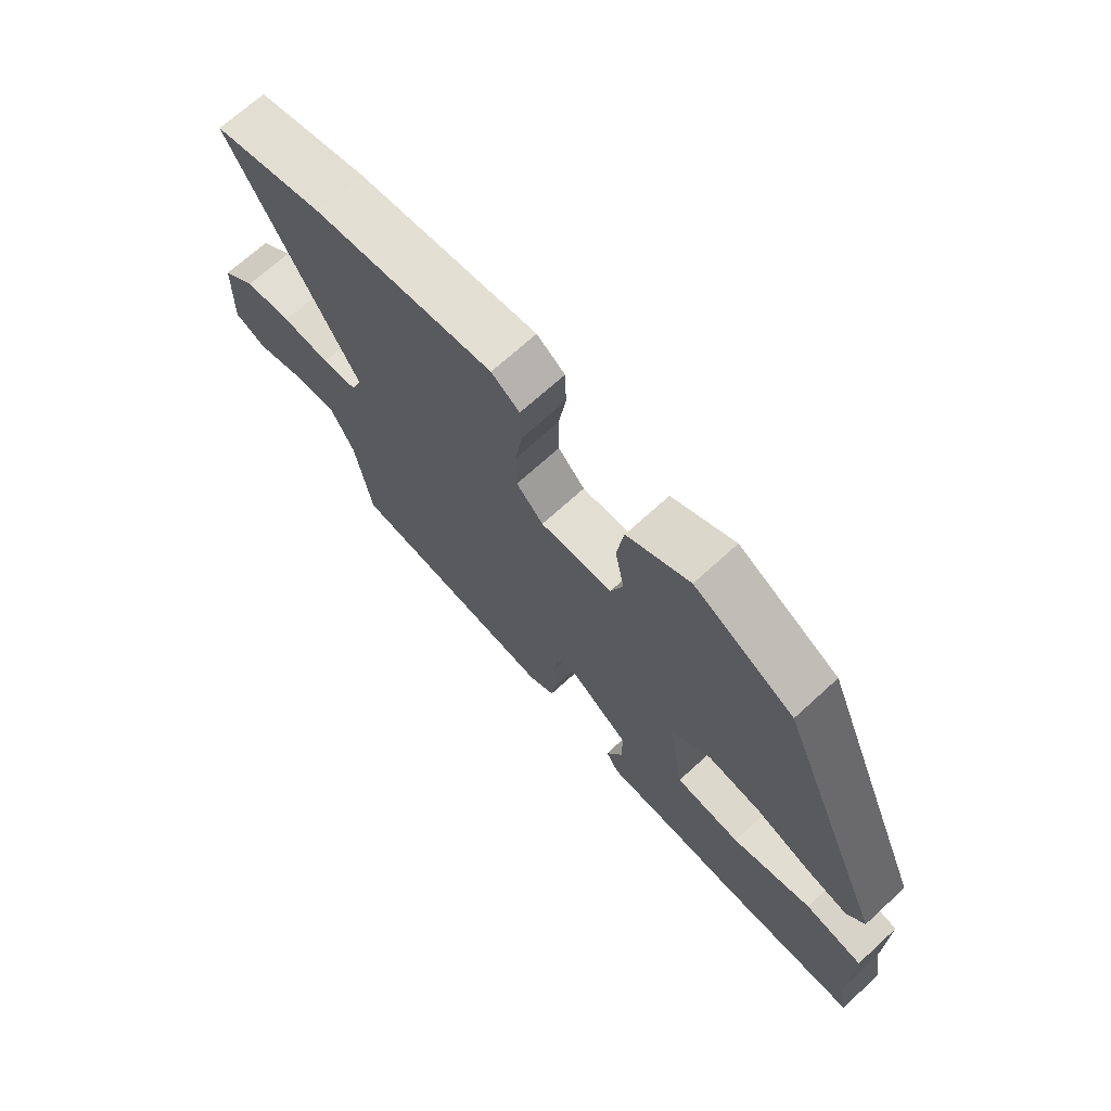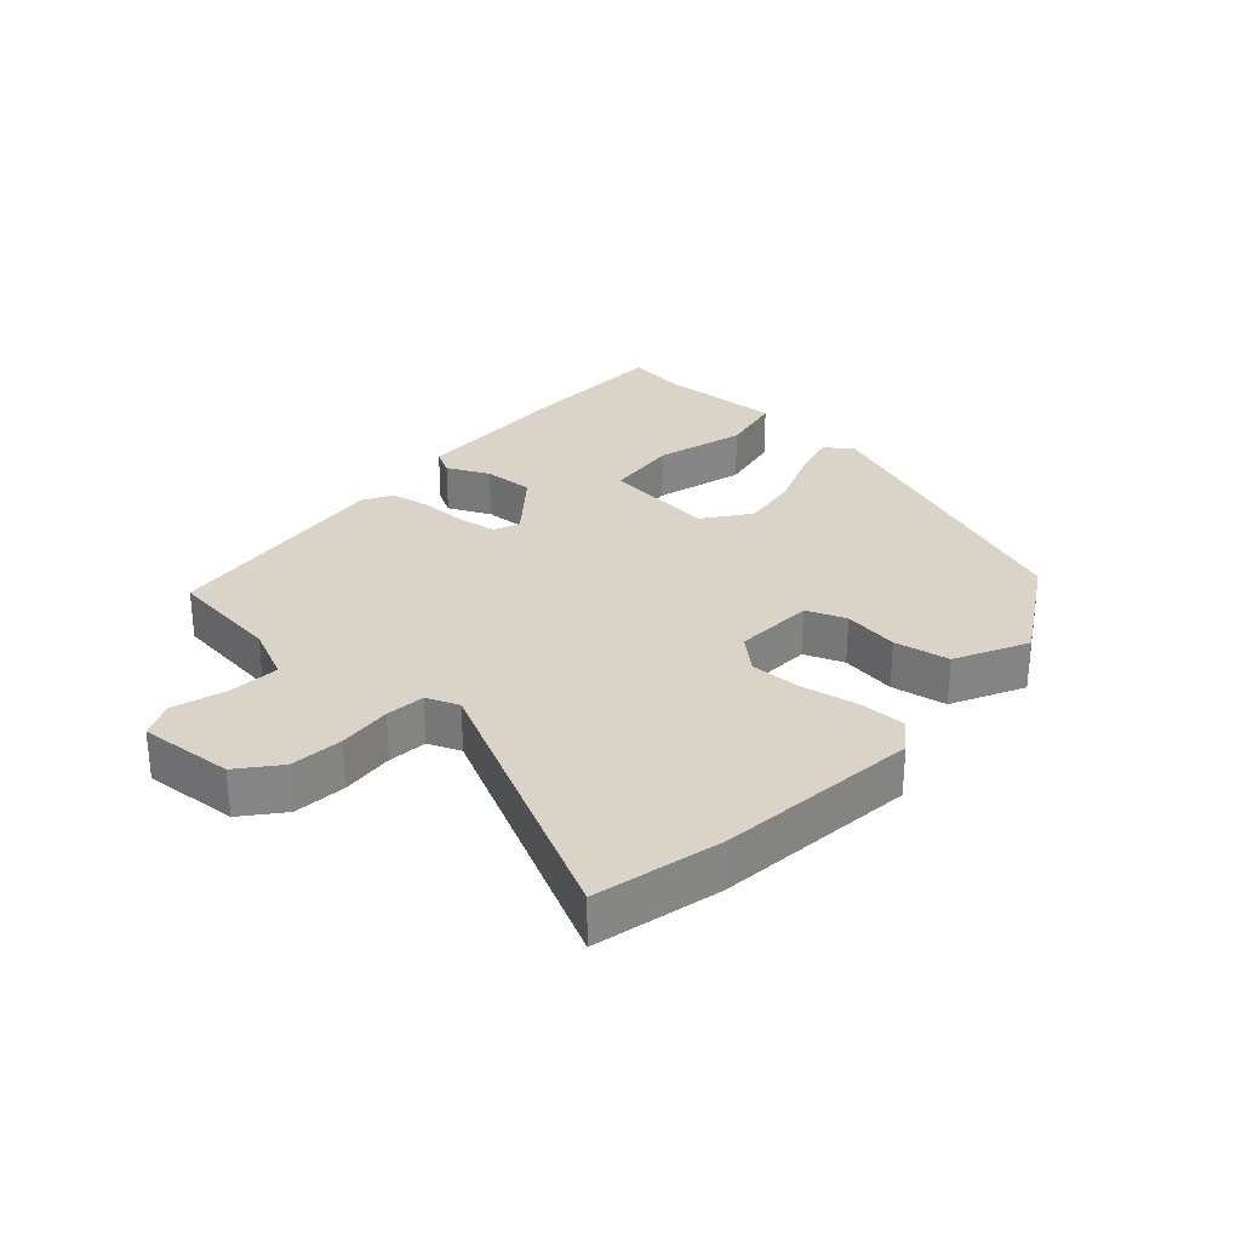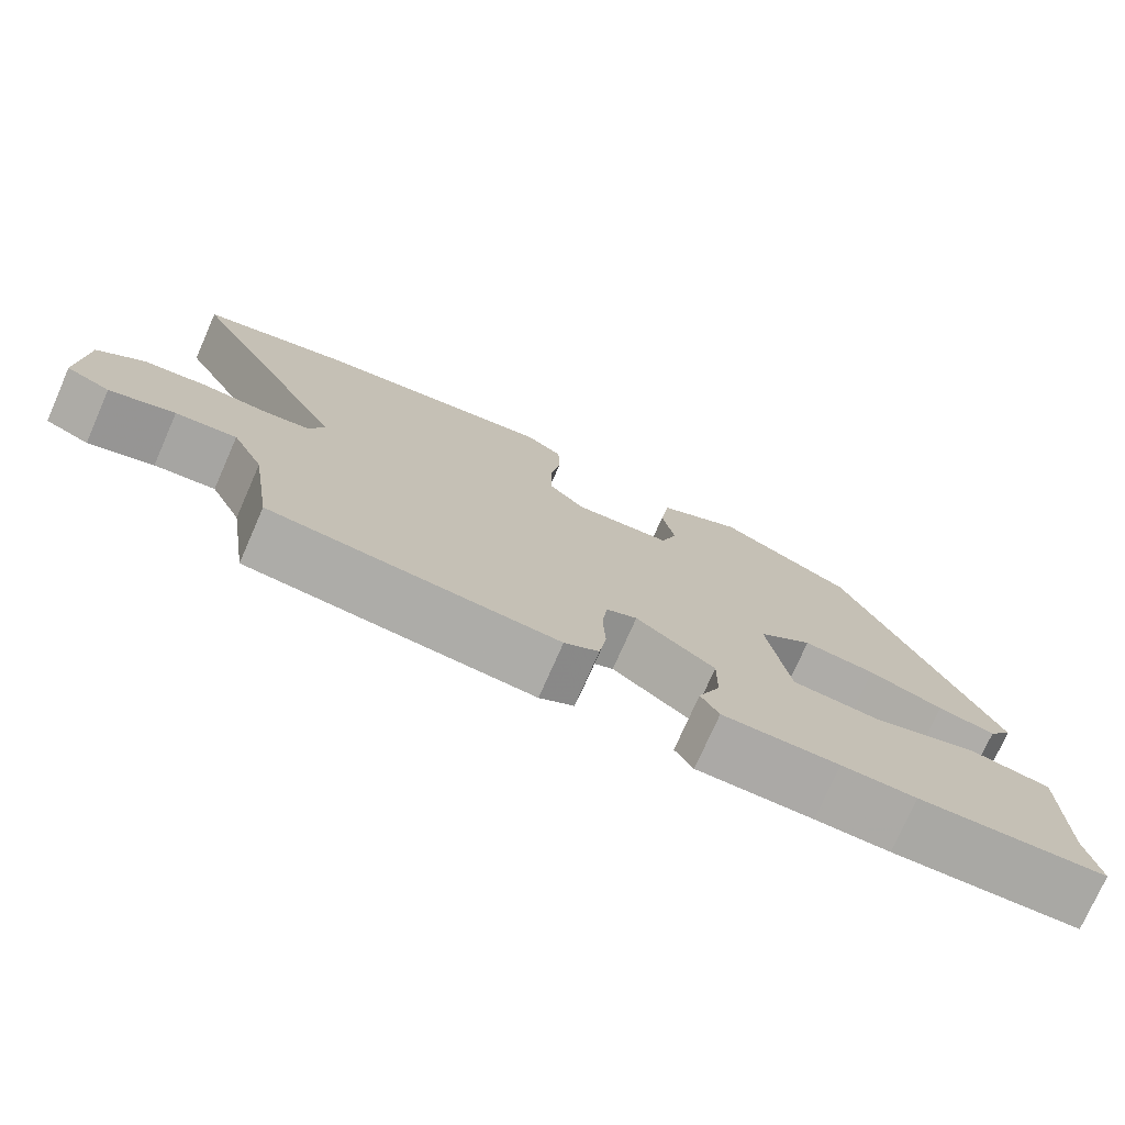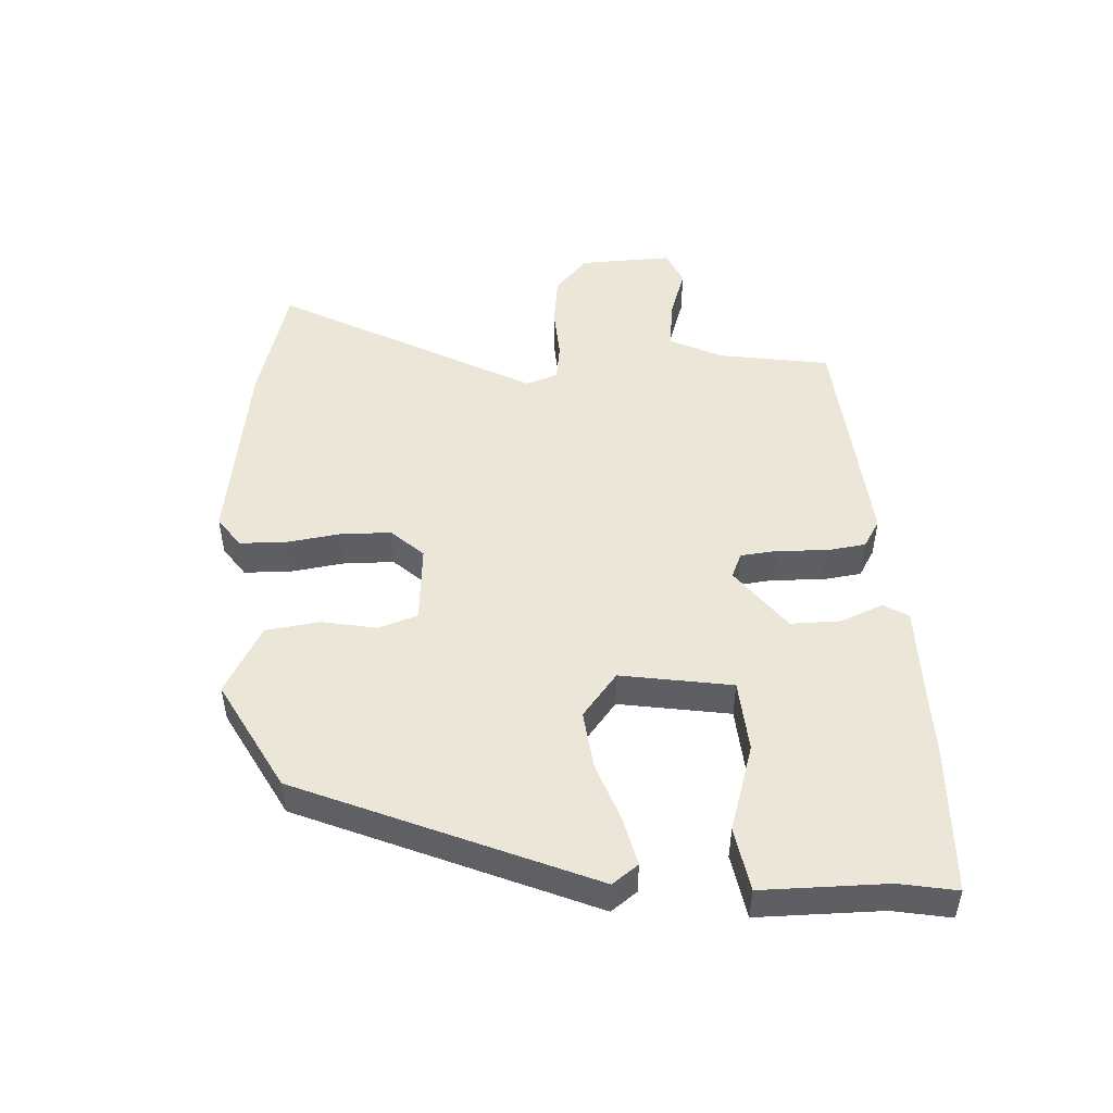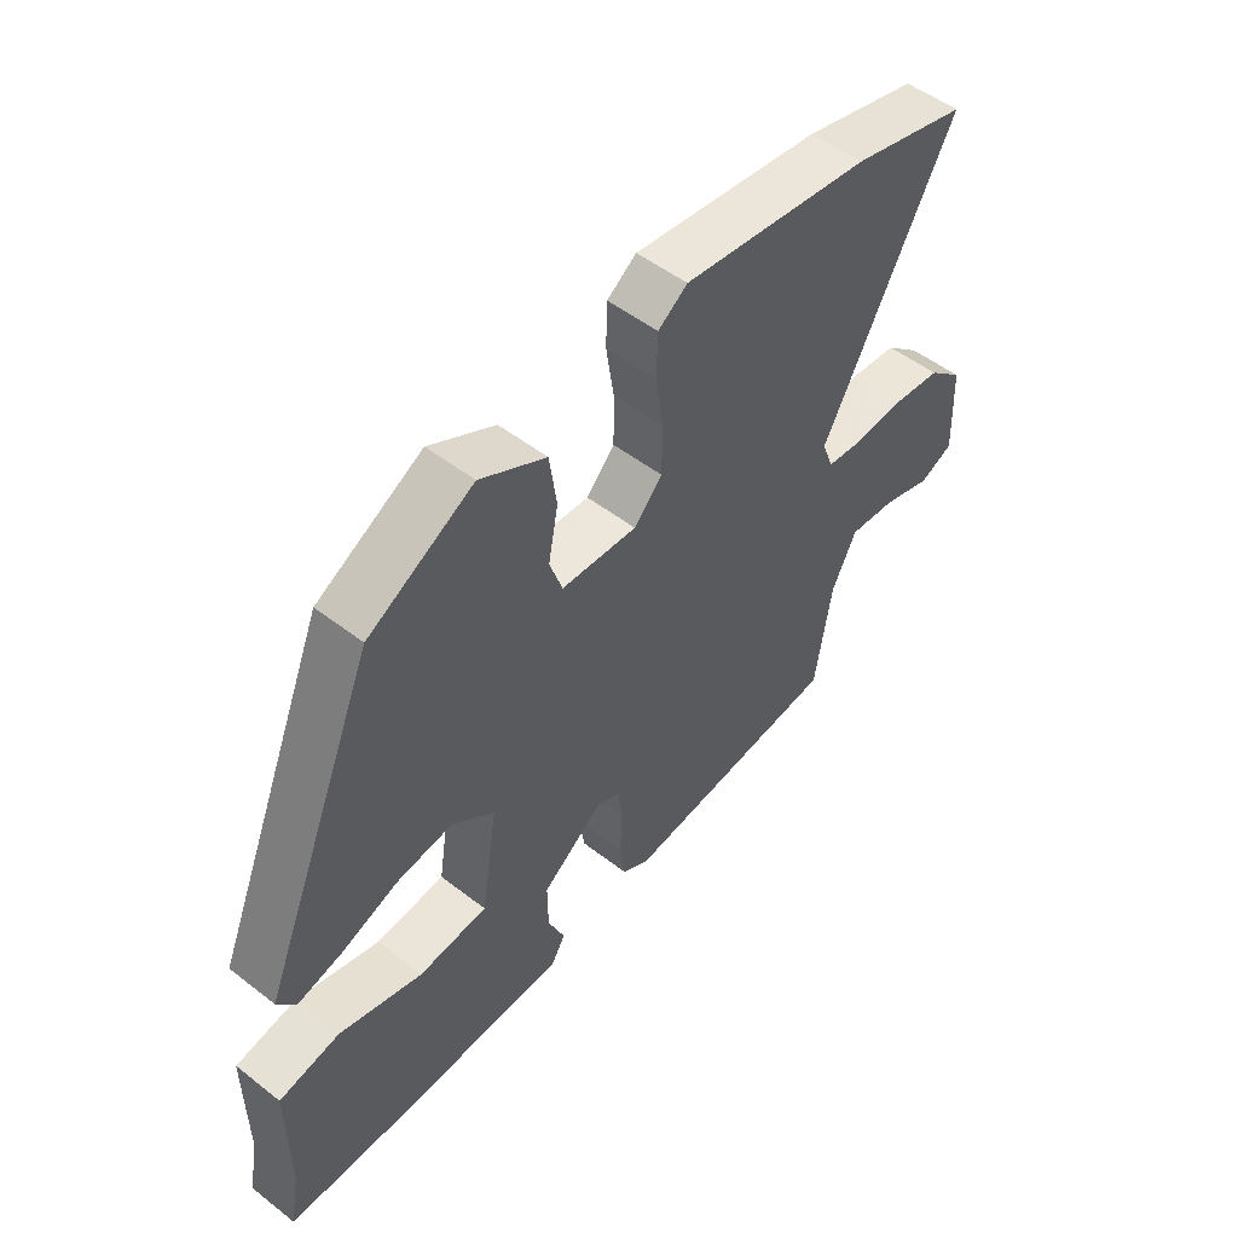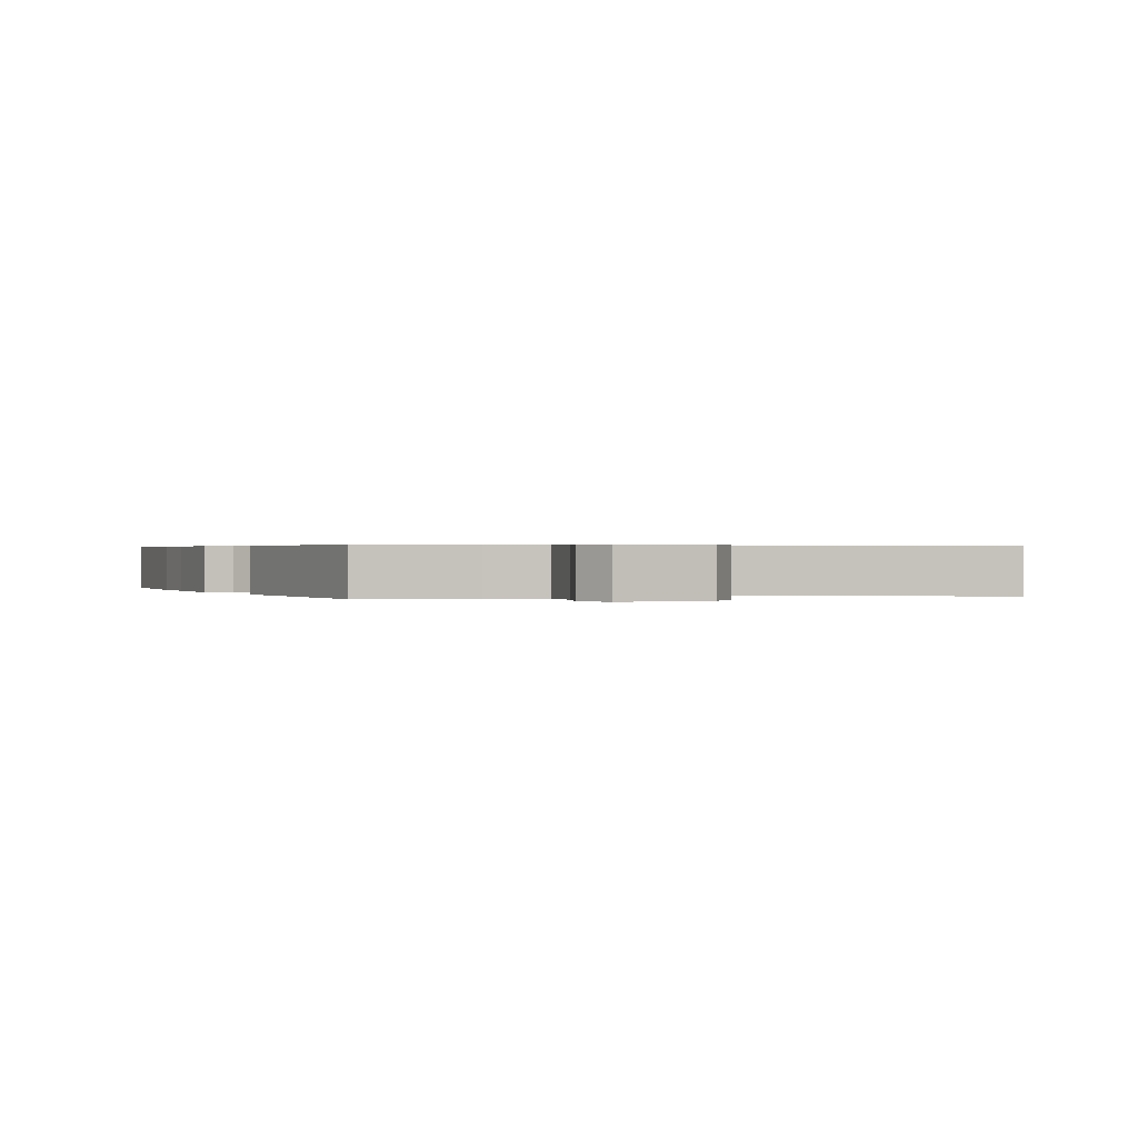
<metadata>
{"format":"obj","ext":"obj","renderer":"f3d","projection":"perspective","resolution":1024,"background":"white","views":[{"elev":69.9,"azim":47.6,"up":"+Z"},{"elev":28.8,"azim":-49.7,"up":"+Y"},{"elev":-75.6,"azim":-23.8,"up":"+Z"},{"elev":48.9,"azim":87.1,"up":"+Y"},{"elev":51.6,"azim":130.0,"up":"+Z"},{"elev":0.4,"azim":-113.4,"up":"+Y"}]}
</metadata>
<code>
v 0.548 0.07 -0.498
v 0.308 0.07 -0.507
v 0.213 0.07 -0.505
v 0.065 0.07 -0.505
v 0.042 0.07 -0.466
v 0.07 0.07 -0.4
v 0.071 0.07 -0.322
v -0.029 0.07 -0.246
v -0.068 0.07 -0.263
v -0.075 0.07 -0.322
v -0.072 0.07 -0.396
v -0.081 0.07 -0.459
v -0.125 0.07 -0.485
v -0.489 0.07 -0.453
v -0.516 0.07 -0.279
v -0.556 0.07 -0.197
v -0.633 0.07 -0.205
v -0.715 0.07 -0.232
v -0.77 0.07 -0.208
v -0.764 0.07 -0.063
v -0.706 0.07 -0.012
v -0.625 0.07 -0.002
v -0.543 0.07 -0.007
v -0.483 0.07 0.001
v -0.465 0.07 0.051
v -0.679 0.07 0.452
v -0.489 0.07 0.503
v -0.181 0.07 0.547
v -0.133 0.07 0.513
v -0.131 0.07 0.442
v -0.144 0.07 0.356
v -0.143 0.07 0.277
v -0.097 0.07 0.227
v 0.027 0.07 0.236
v 0.048 0.07 0.297
v 0.032 0.07 0.382
v 0.044 0.07 0.467
v 0.152 0.07 0.525
v 0.324 0.07 0.431
v 0.514 0.07 -0.023
v 0.484 0.07 -0.063
v 0.411 0.07 -0.046
v 0.317 0.07 -0.012
v 0.225 0.07 -0.001
v 0.156 0.07 -0.055
v 0.183 0.07 -0.229
v 0.296 0.07 -0.238
v 0.433 0.07 -0.196
v 0.533 0.07 -0.214
v 0.532 0.07 -0.408
v 0.548 0 -0.498
v 0.308 0 -0.507
v 0.213 0 -0.505
v 0.065 0 -0.505
v 0.042 0 -0.466
v 0.07 0 -0.4
v 0.071 0 -0.322
v -0.029 0 -0.246
v -0.068 0 -0.263
v -0.075 0 -0.322
v -0.072 0 -0.396
v -0.081 0 -0.459
v -0.125 0 -0.485
v -0.489 0 -0.453
v -0.516 0 -0.279
v -0.556 0 -0.197
v -0.633 0 -0.205
v -0.715 0 -0.232
v -0.77 0 -0.208
v -0.764 0 -0.063
v -0.706 0 -0.012
v -0.625 0 -0.002
v -0.543 0 -0.007
v -0.483 0 0.001
v -0.465 0 0.051
v -0.679 0 0.452
v -0.489 0 0.503
v -0.181 0 0.547
v -0.133 0 0.513
v -0.131 0 0.442
v -0.144 0 0.356
v -0.143 0 0.277
v -0.097 0 0.227
v 0.027 0 0.236
v 0.048 0 0.297
v 0.032 0 0.382
v 0.044 0 0.467
v 0.152 0 0.525
v 0.324 0 0.431
v 0.514 0 -0.023
v 0.484 0 -0.063
v 0.411 0 -0.046
v 0.317 0 -0.012
v 0.225 0 -0.001
v 0.156 0 -0.055
v 0.183 0 -0.229
v 0.296 0 -0.238
v 0.433 0 -0.196
v 0.533 0 -0.214
v 0.532 0 -0.408
f 47 48 49 50
f 46 47 50 1
f 40 41 42 43
f 40 43 44
f 39 40 44
f 38 39 44 45
f 35 36 37 38
f 34 35 38 45
f 28 29 30 31
f 28 31 32
f 25 26 27 28
f 24 25 28 32
f 20 21 22 23
f 20 23 24
f 17 18 19 20
f 16 17 20 24
f 15 16 24 32
f 10 11 12 13
f 9 10 13 14
f 3 4 5 6
f 3 6 7
f 46 1 2 3
f 46 3 7
f 33 34 45 46
f 33 46 7 8
f 32 33 8 9
f 9 14 15 32
f 100 99 98 97
f 51 100 97 96
f 93 92 91 90
f 94 93 90
f 94 90 89
f 95 94 89 88
f 88 87 86 85
f 95 88 85 84
f 81 80 79 78
f 82 81 78
f 78 77 76 75
f 82 78 75 74
f 73 72 71 70
f 74 73 70
f 70 69 68 67
f 74 70 67 66
f 82 74 66 65
f 63 62 61 60
f 64 63 60 59
f 56 55 54 53
f 57 56 53
f 53 52 51 96
f 57 53 96
f 96 95 84 83
f 58 57 96 83
f 59 58 83 82
f 82 65 64 59
f 1 51 52 2
f 2 52 53 3
f 3 53 54 4
f 4 54 55 5
f 5 55 56 6
f 6 56 57 7
f 7 57 58 8
f 8 58 59 9
f 9 59 60 10
f 10 60 61 11
f 11 61 62 12
f 12 62 63 13
f 13 63 64 14
f 14 64 65 15
f 15 65 66 16
f 16 66 67 17
f 17 67 68 18
f 18 68 69 19
f 19 69 70 20
f 20 70 71 21
f 21 71 72 22
f 22 72 73 23
f 23 73 74 24
f 24 74 75 25
f 25 75 76 26
f 26 76 77 27
f 27 77 78 28
f 28 78 79 29
f 29 79 80 30
f 30 80 81 31
f 31 81 82 32
f 32 82 83 33
f 33 83 84 34
f 34 84 85 35
f 35 85 86 36
f 36 86 87 37
f 37 87 88 38
f 38 88 89 39
f 39 89 90 40
f 40 90 91 41
f 41 91 92 42
f 42 92 93 43
f 43 93 94 44
f 44 94 95 45
f 45 95 96 46
f 46 96 97 47
f 47 97 98 48
f 48 98 99 49
f 49 99 100 50
f 50 100 51 1

</code>
